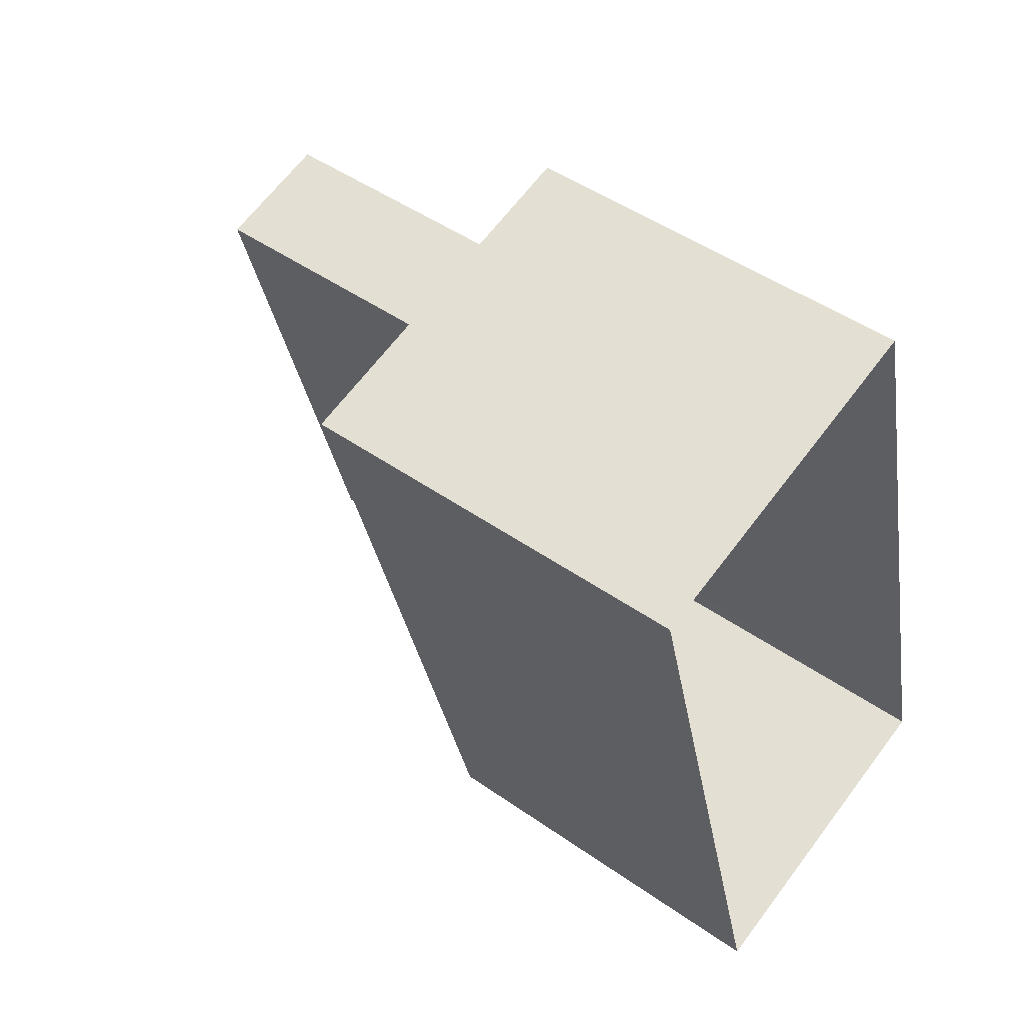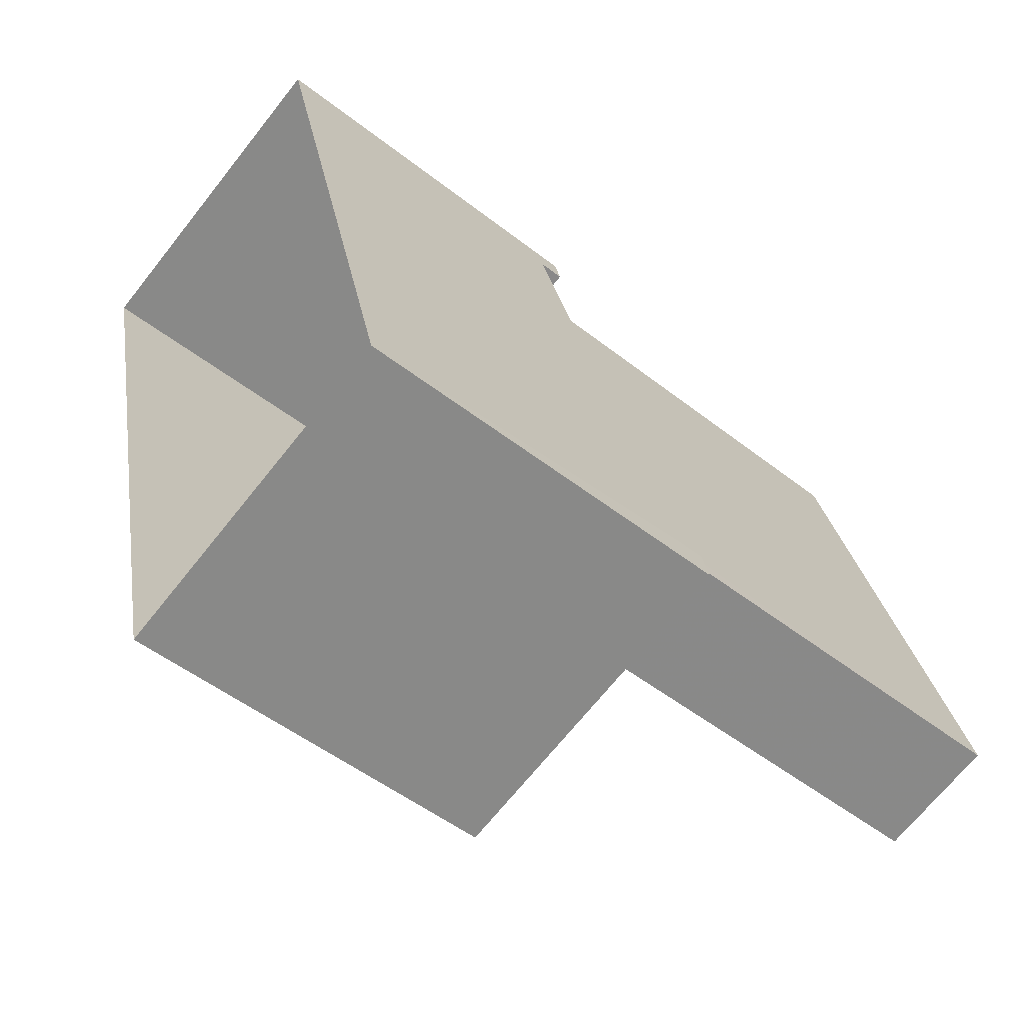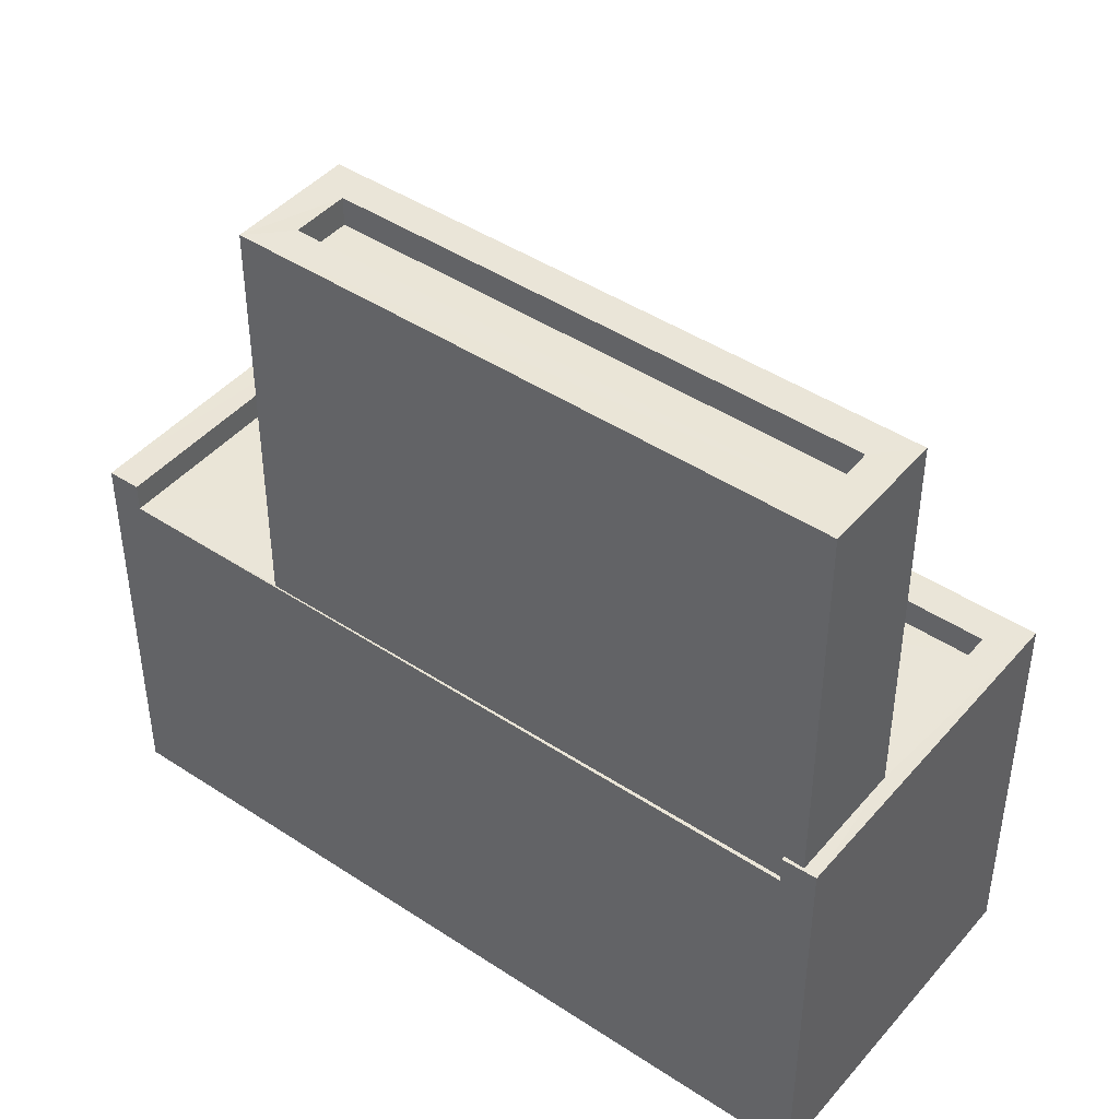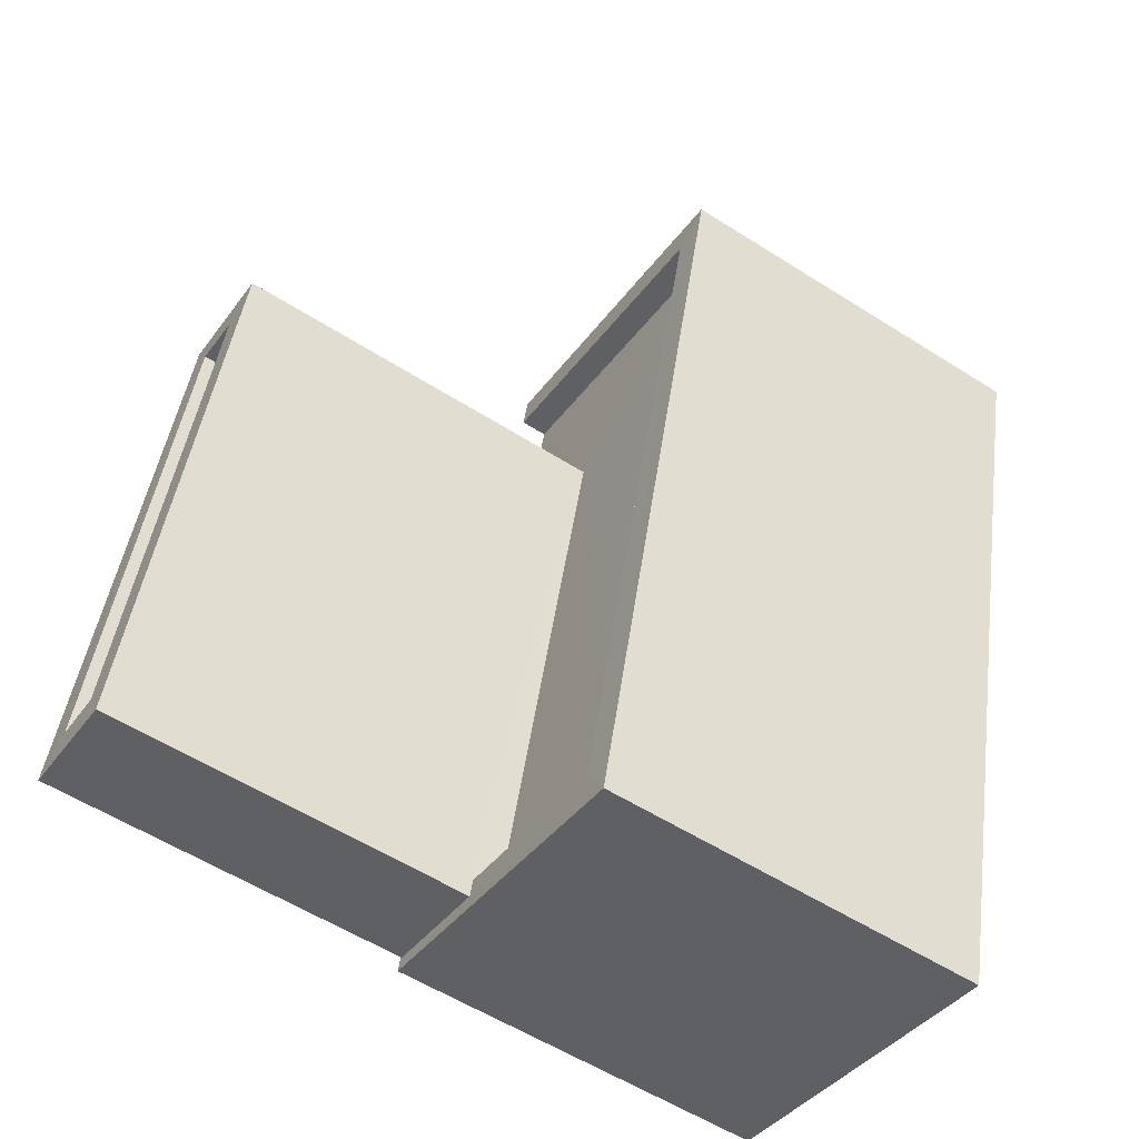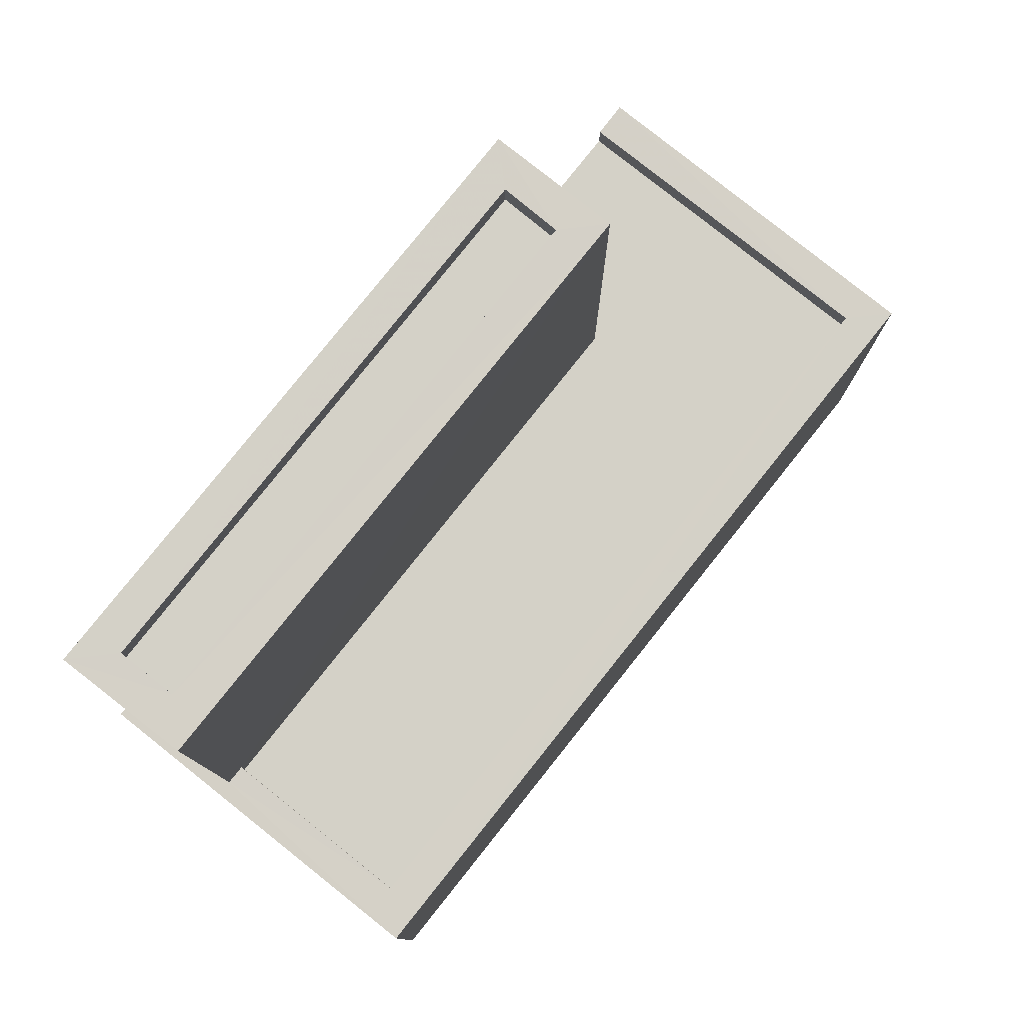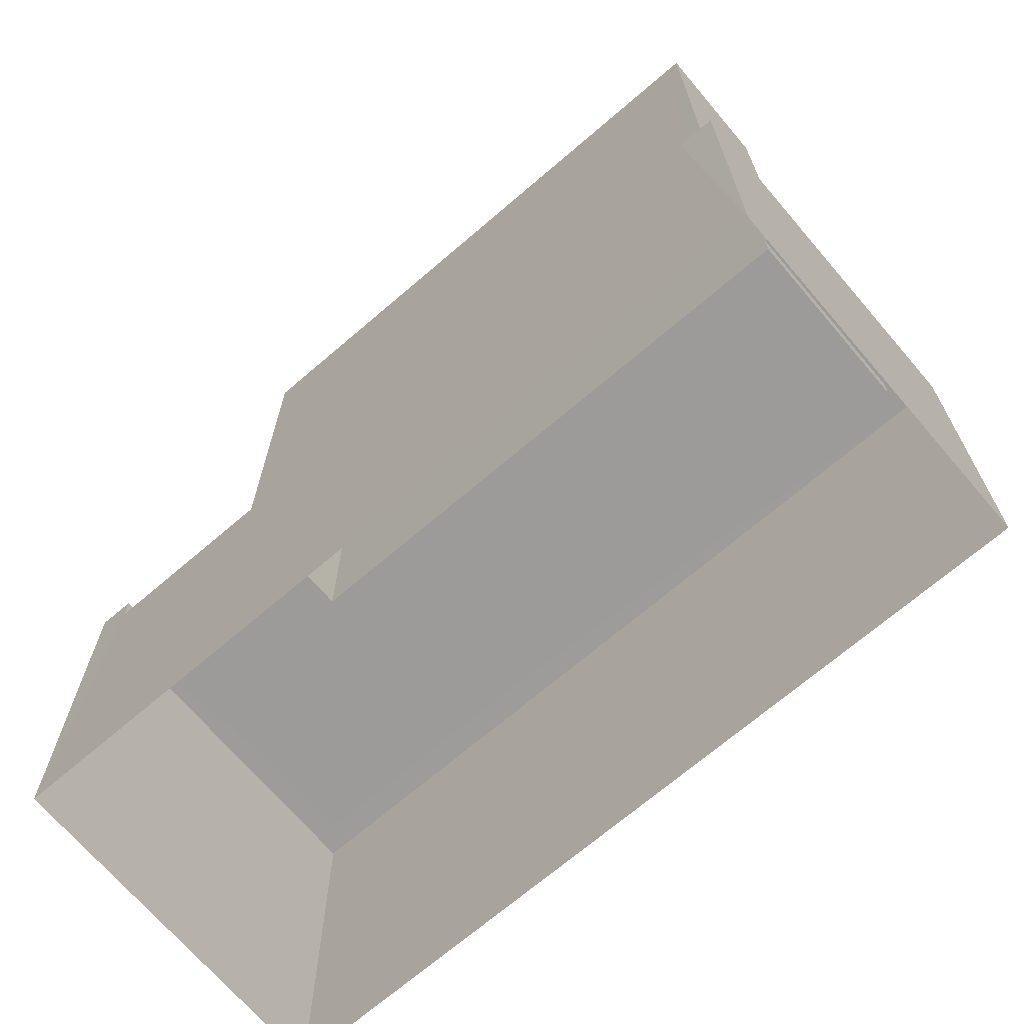
<metadata>
{"format":"obj","ext":"obj","renderer":"f3d","projection":"perspective","resolution":1024,"background":"white","views":[{"elev":47.5,"azim":128.4,"up":"+Y"},{"elev":-51.5,"azim":-130.2,"up":"+Y"},{"elev":44.5,"azim":-66.9,"up":"+Z"},{"elev":-57.1,"azim":56.5,"up":"+Y"},{"elev":79.8,"azim":24.0,"up":"+Z"},{"elev":-69.8,"azim":-64.0,"up":"+Z"}]}
</metadata>
<code>
v -8.935e+04 -9.965e+04 5.1
v -8.934e+04 -9.965e+04 5.099
v -8.935e+04 -9.966e+04 5.1
v -8.935e+04 -9.966e+04 5.1
v -8.935e+04 -9.966e+04 11.75
v -8.935e+04 -9.966e+04 11.75
v -8.935e+04 -9.966e+04 11.75
v -8.935e+04 -9.966e+04 11.75
v -8.935e+04 -9.966e+04 8.401
v -8.935e+04 -9.966e+04 8.401
v -8.935e+04 -9.966e+04 8.401
v -8.935e+04 -9.966e+04 8.401
v -8.935e+04 -9.966e+04 8.401
v -8.935e+04 -9.966e+04 8.4
v -8.935e+04 -9.965e+04 8.4
v -8.935e+04 -9.965e+04 8.4
v -8.935e+04 -9.966e+04 12
v -8.935e+04 -9.966e+04 12
v -8.935e+04 -9.966e+04 12
v -8.935e+04 -9.966e+04 12
v -8.935e+04 -9.966e+04 12
v -8.935e+04 -9.966e+04 12
v -8.935e+04 -9.966e+04 12
v -8.935e+04 -9.966e+04 12
v -8.935e+04 -9.966e+04 8.651
v -8.935e+04 -9.966e+04 8.651
v -8.935e+04 -9.966e+04 8.651
v -8.935e+04 -9.966e+04 8.651
v -8.935e+04 -9.966e+04 8.651
v -8.935e+04 -9.966e+04 8.651
v -8.935e+04 -9.965e+04 8.65
v -8.935e+04 -9.965e+04 8.65
v -8.935e+04 -9.965e+04 8.65
v -8.934e+04 -9.965e+04 8.65
v -8.935e+04 -9.966e+04 8.651
v -8.935e+04 -9.966e+04 8.651
f 1 2 3
f 4 1 3
f 5 6 7
f 5 8 6
f 9 10 11
f 12 13 14
f 11 14 15
f 9 11 15
f 14 13 16
f 15 14 16
f 17 18 19
f 17 19 20
f 21 22 23
f 21 19 18
f 23 22 24
f 19 21 23
f 20 22 17
f 20 24 22
f 25 26 27
f 25 28 29
f 27 26 30
f 31 32 33
f 32 28 34
f 33 32 34
f 35 28 32
f 36 29 35
f 26 25 29
f 29 28 35
f 11 30 22
f 22 30 17
f 11 10 30
f 17 30 26
f 36 35 13
f 12 36 13
f 1 34 2
f 1 33 34
f 21 11 22
f 21 14 11
f 20 7 6
f 24 20 6
f 31 15 16
f 32 31 16
f 12 14 36
f 29 36 18
f 18 36 21
f 36 14 21
f 30 9 27
f 30 10 9
f 29 18 17
f 26 29 17
f 32 16 13
f 35 32 13
f 23 8 5
f 19 23 5
f 20 5 7
f 20 19 5
f 28 25 4
f 3 28 4
f 27 9 25
f 25 9 4
f 33 1 15
f 31 33 15
f 15 1 4
f 9 15 4
f 34 28 3
f 2 34 3
f 23 6 8
f 23 24 6

</code>
